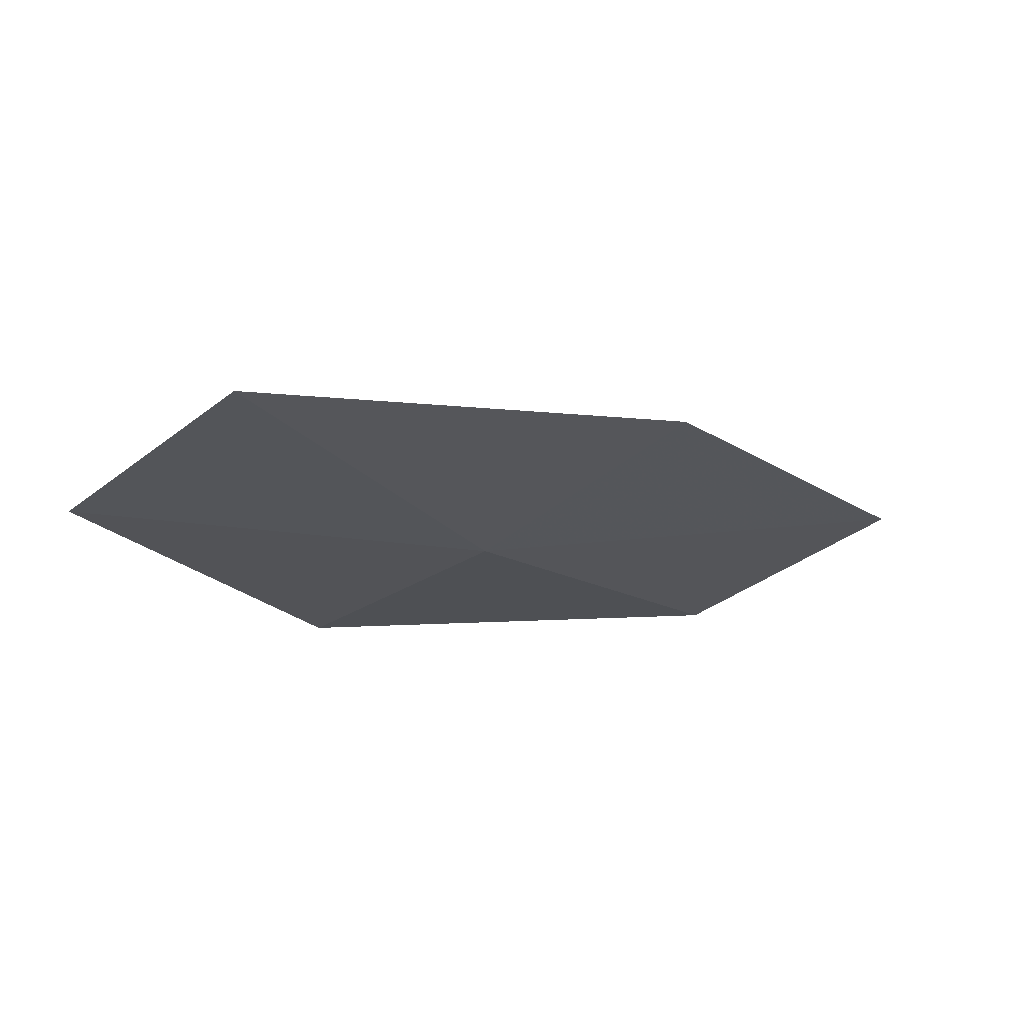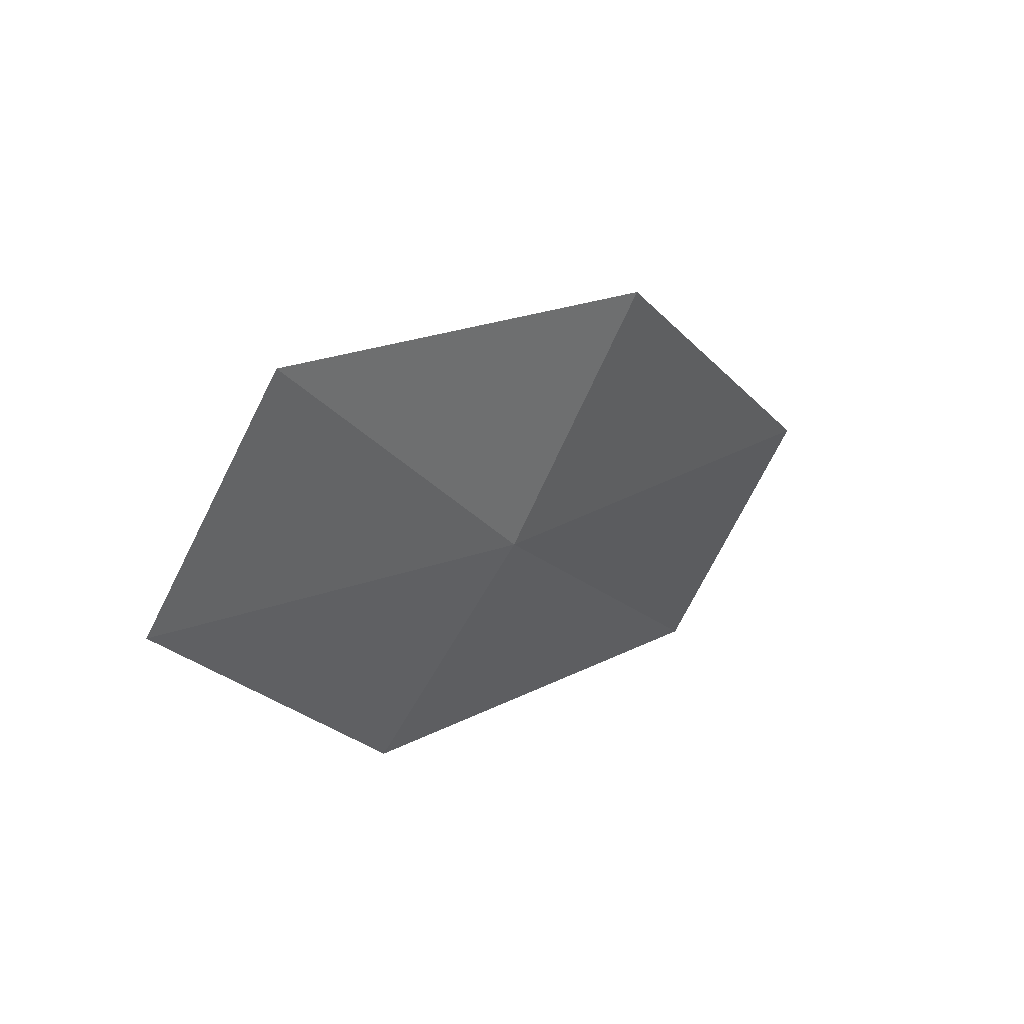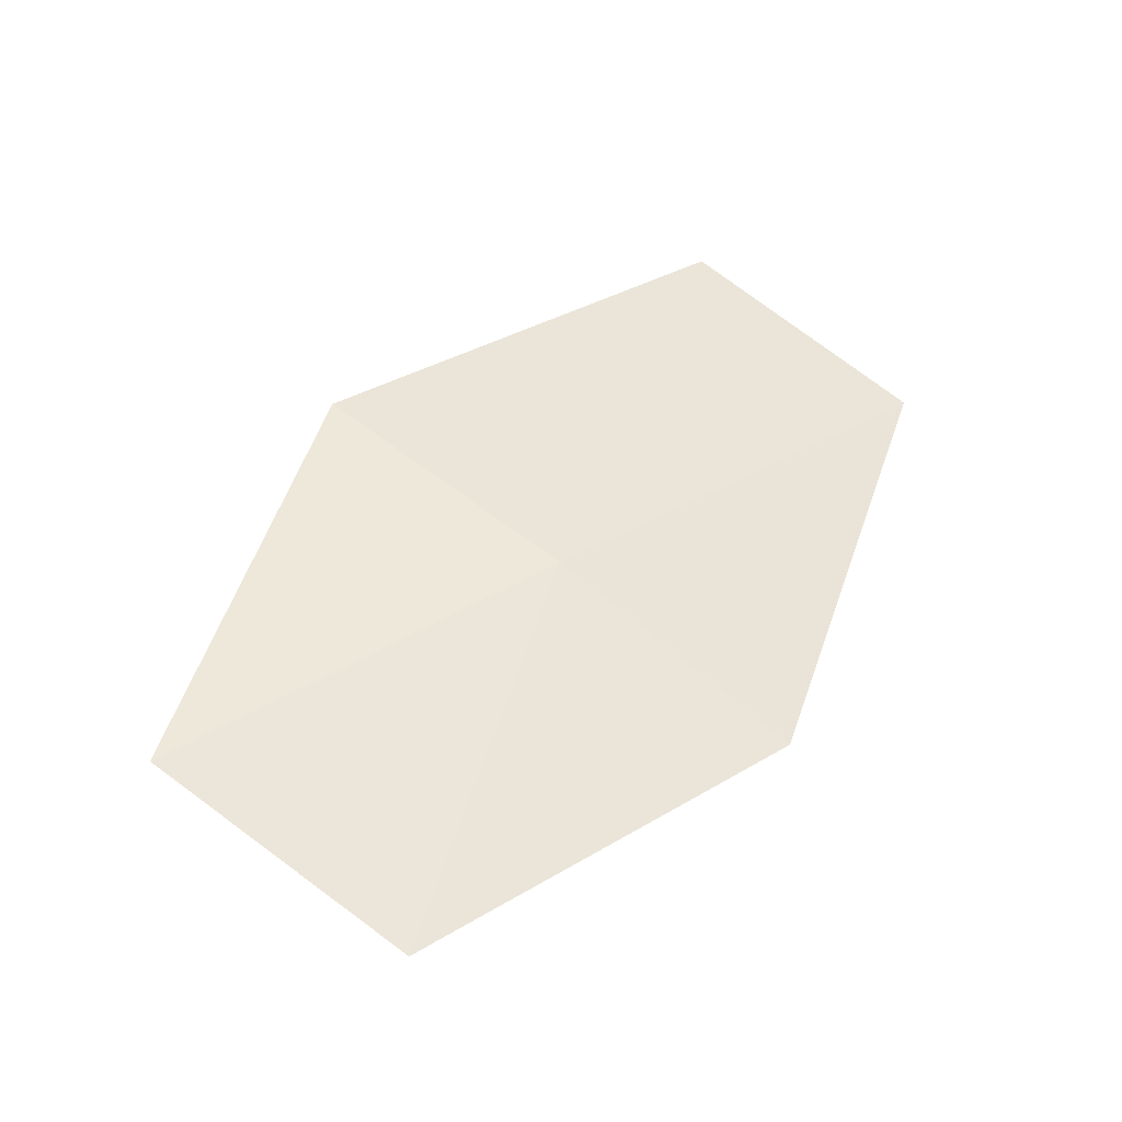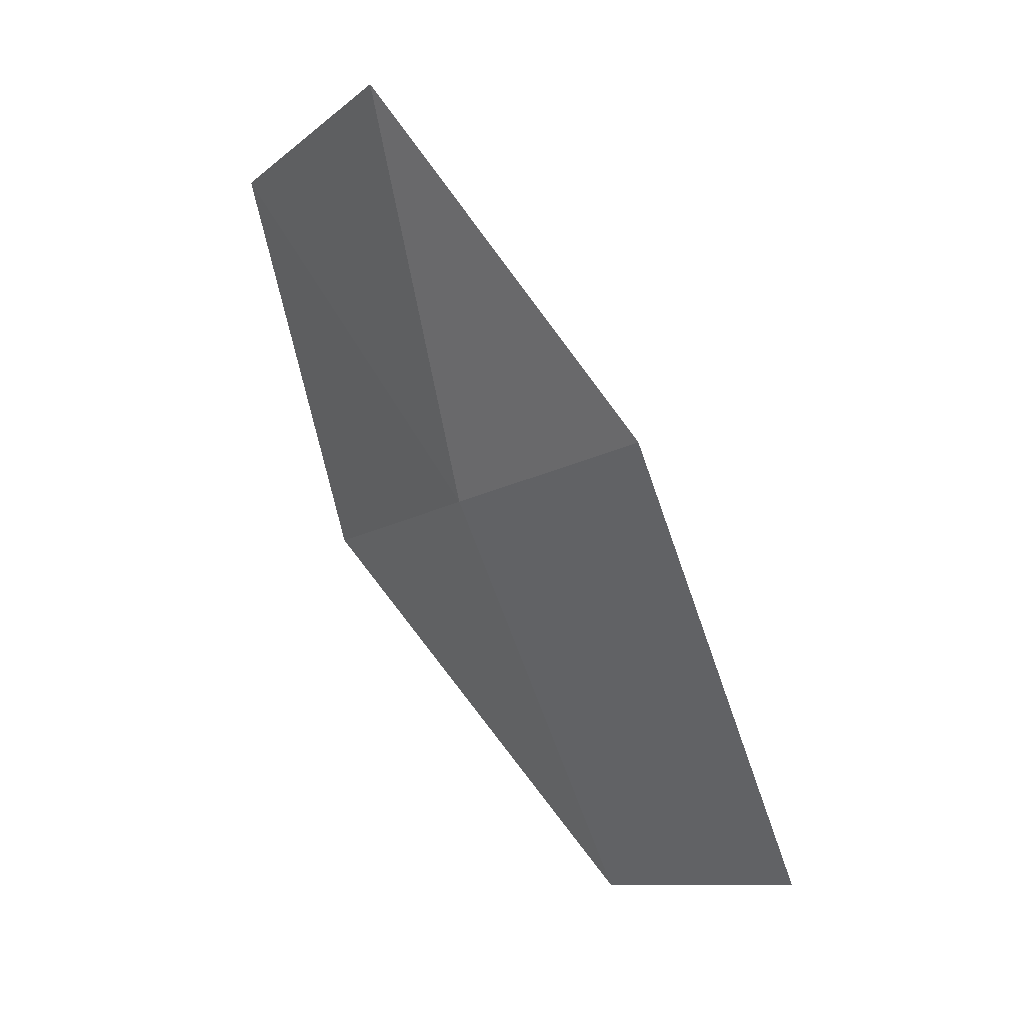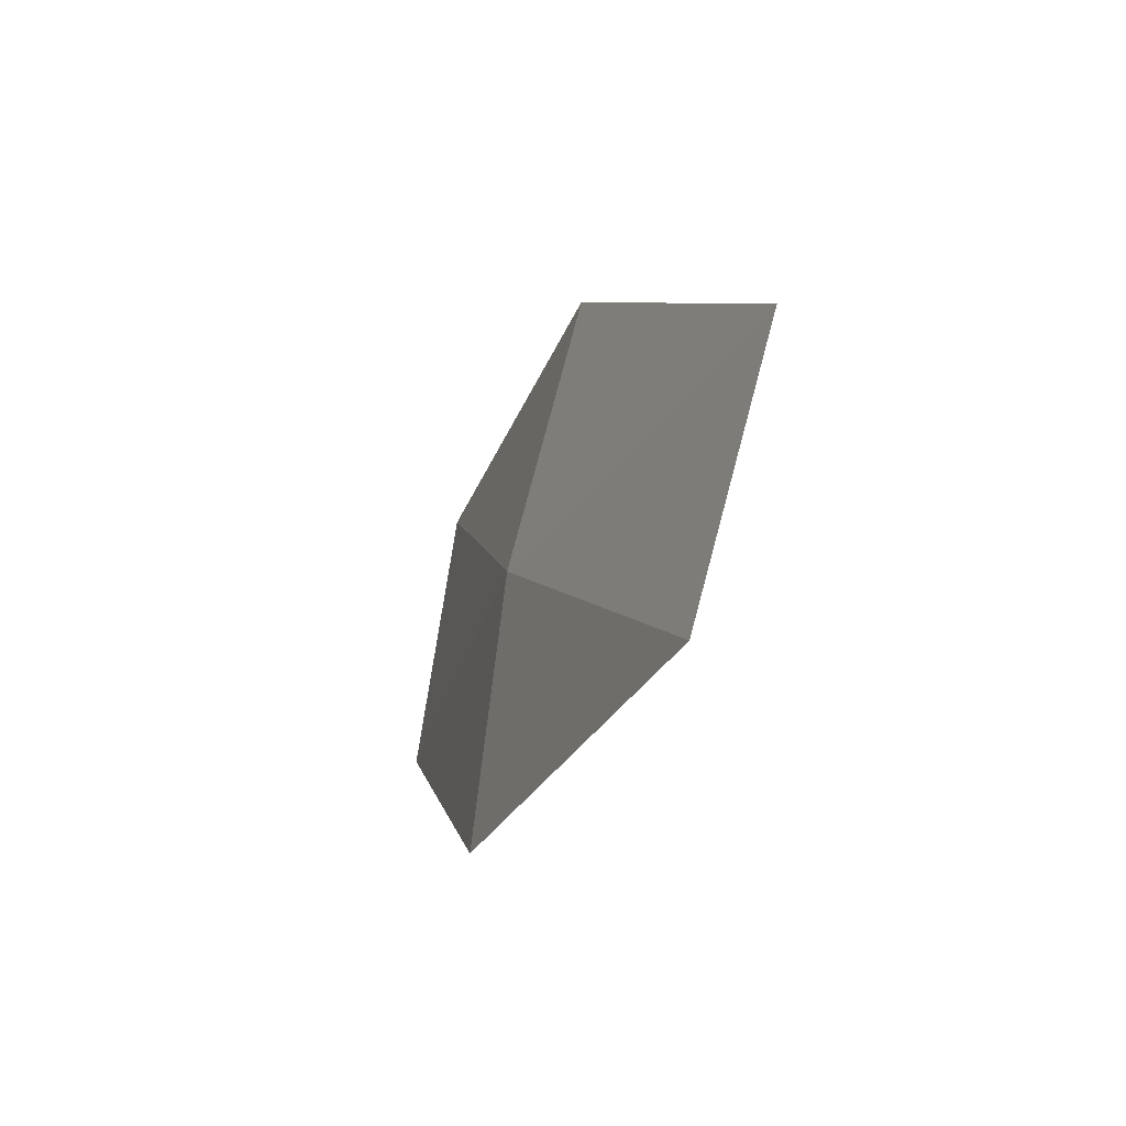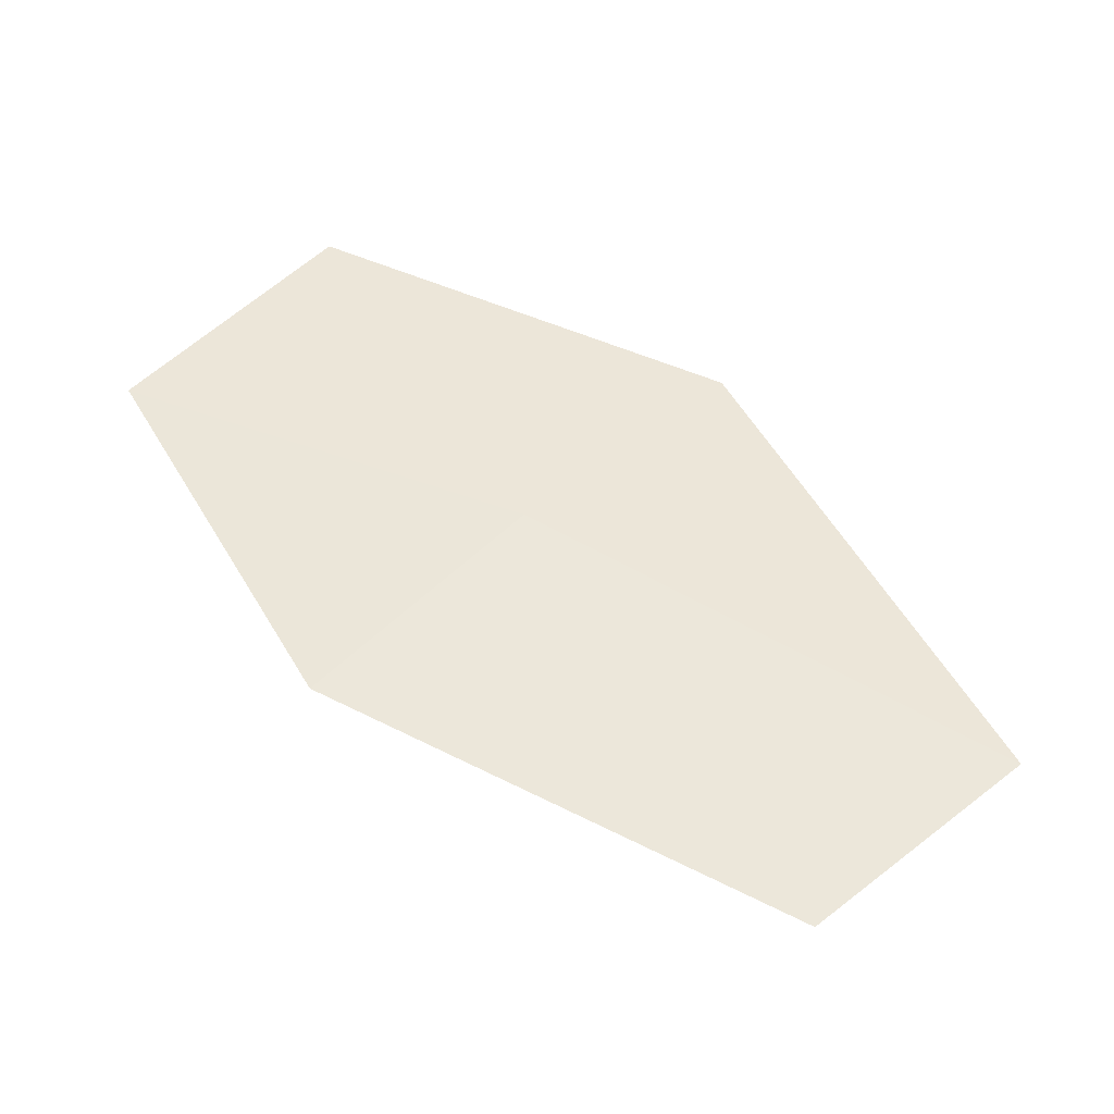
<metadata>
{"format":"obj","ext":"obj","renderer":"f3d","projection":"perspective","resolution":1024,"background":"white","views":[{"elev":74.5,"azim":101.4,"up":"+Z"},{"elev":54.6,"azim":68.8,"up":"+Z"},{"elev":-16.8,"azim":70.3,"up":"+Y"},{"elev":46.0,"azim":156.6,"up":"+Z"},{"elev":37.9,"azim":169.1,"up":"+Y"},{"elev":-31.8,"azim":105.8,"up":"+Z"}]}
</metadata>
<code>
v 13.43 123.6 40.66
v 13.94 122.3 39.28
v 13.99 120.9 41.79
v 13.41 122.1 43.26
v 12.66 124.8 42.02
v 12.91 125.2 37.79
v 12.16 126.5 39.06
f 1 2 3
f 1 3 4
f 1 4 5
f 1 6 2
f 1 7 6
f 1 5 7

</code>
